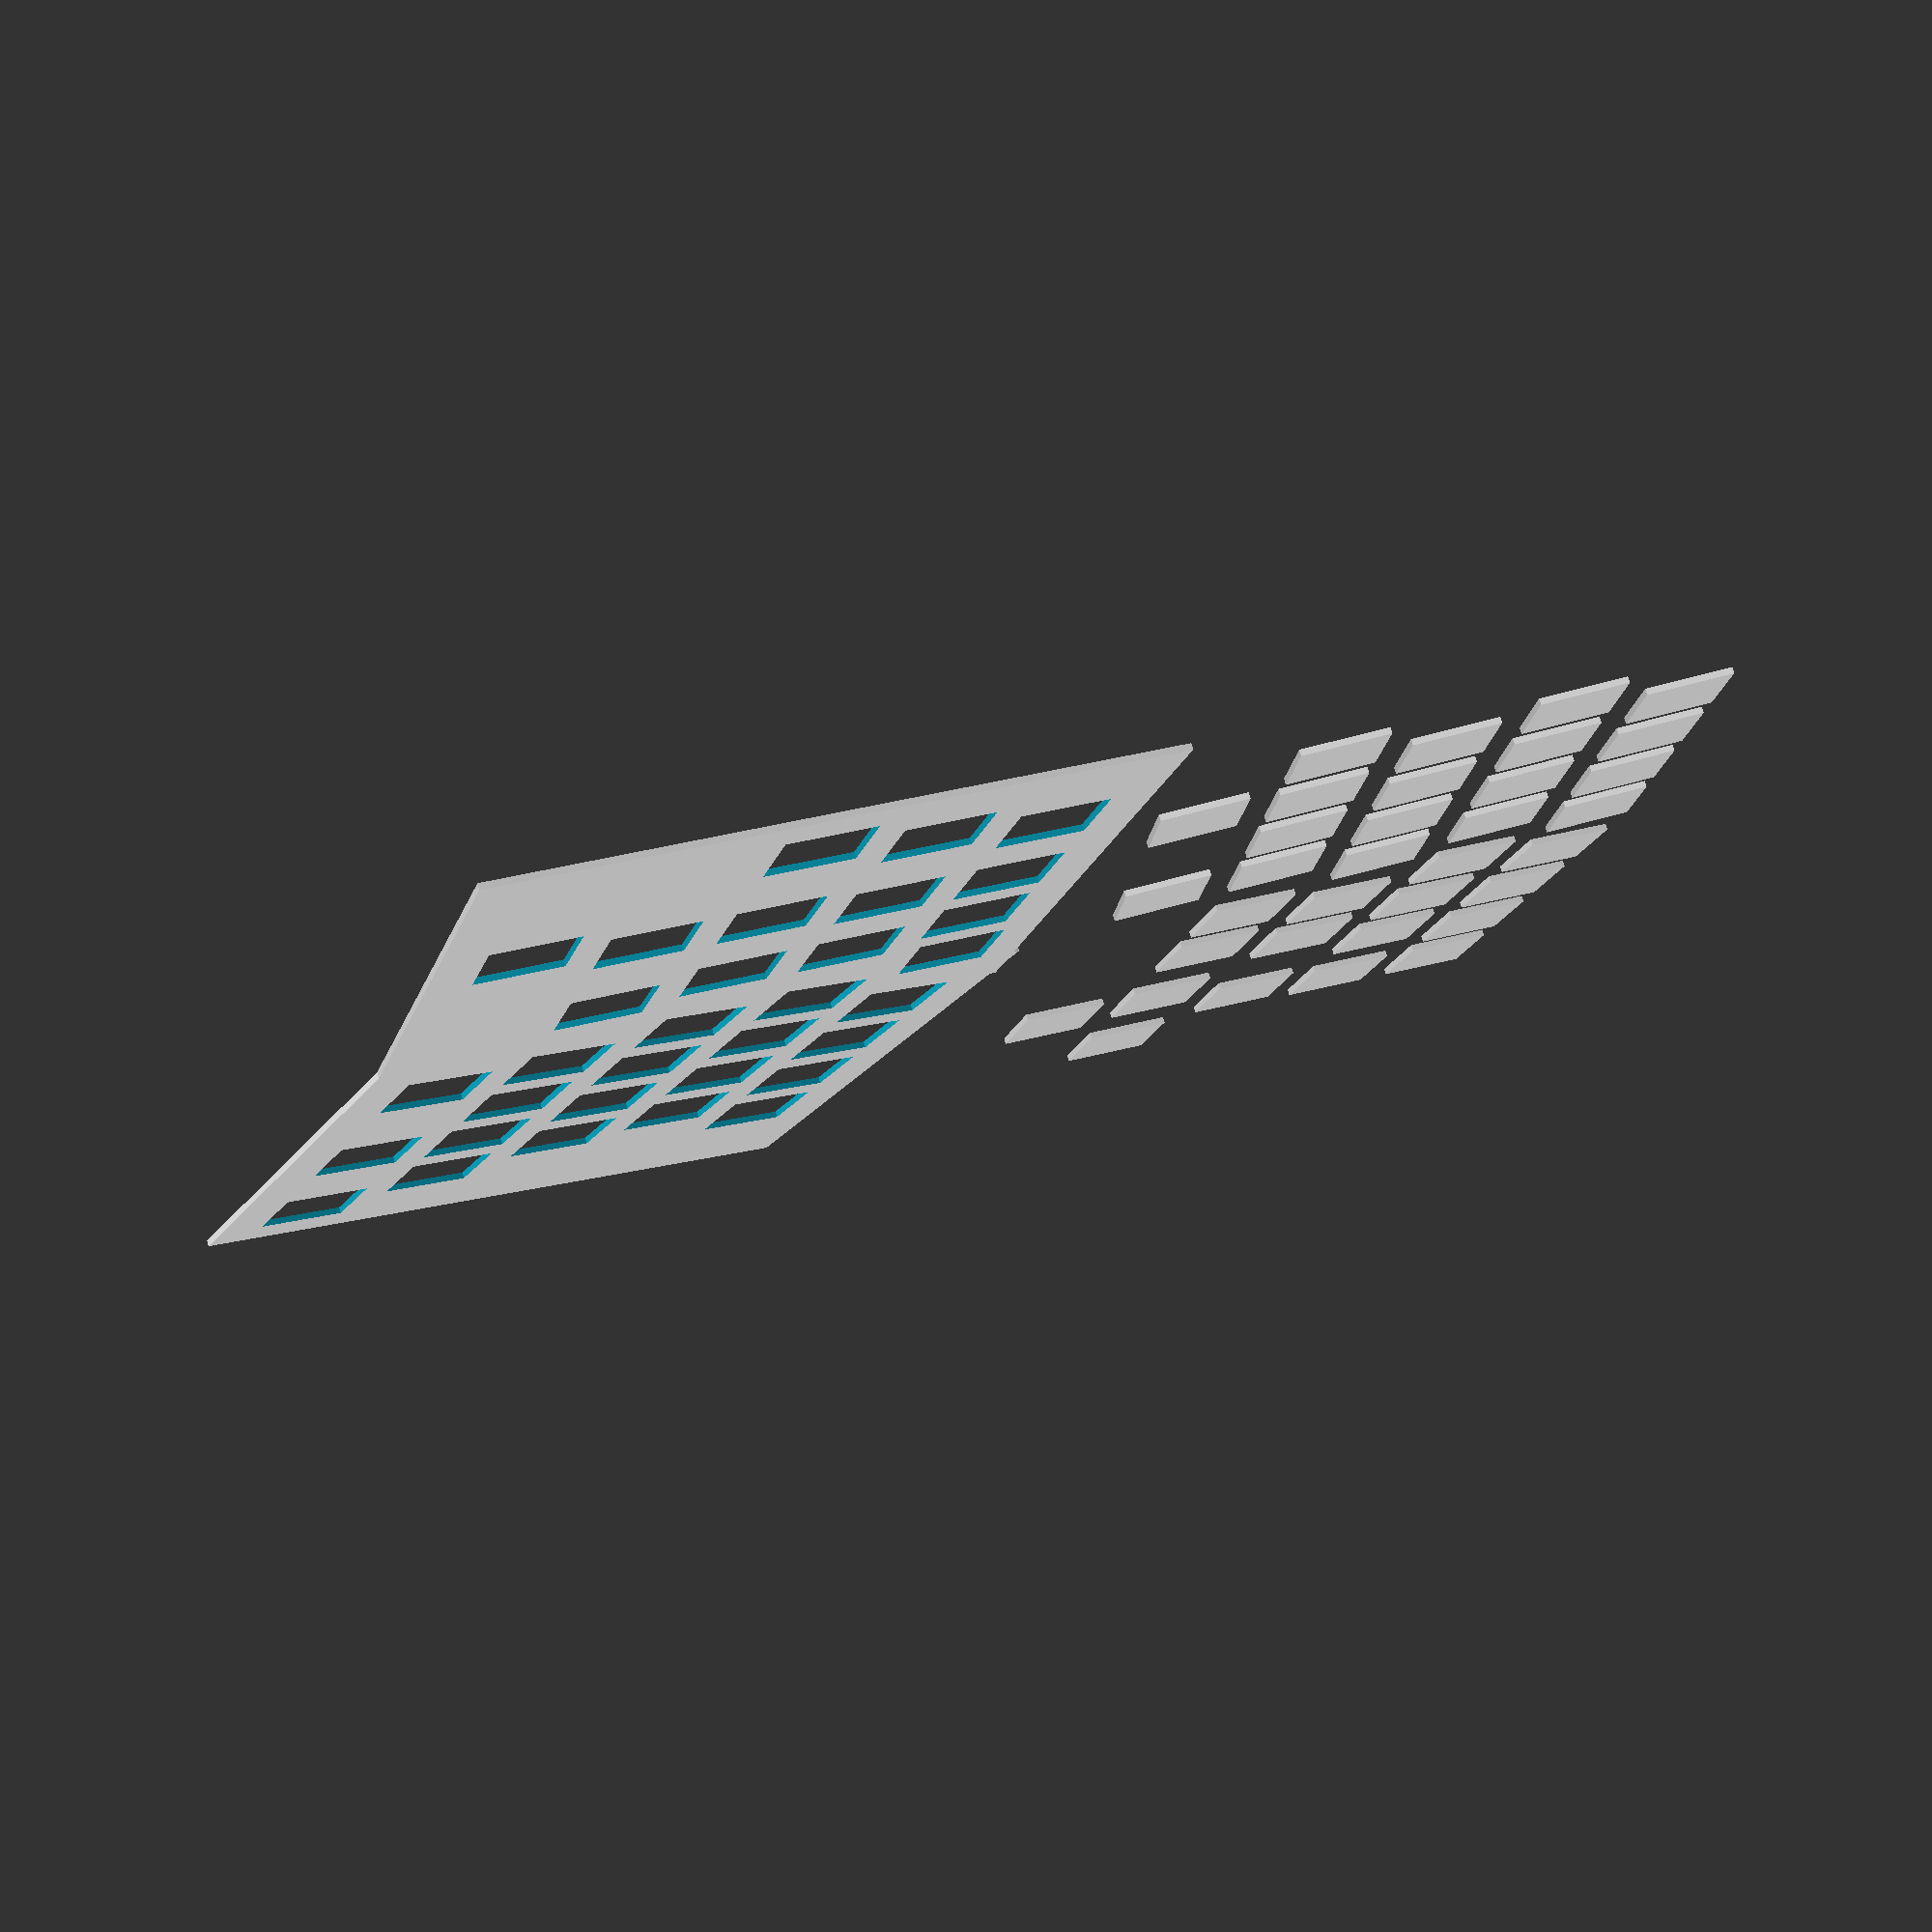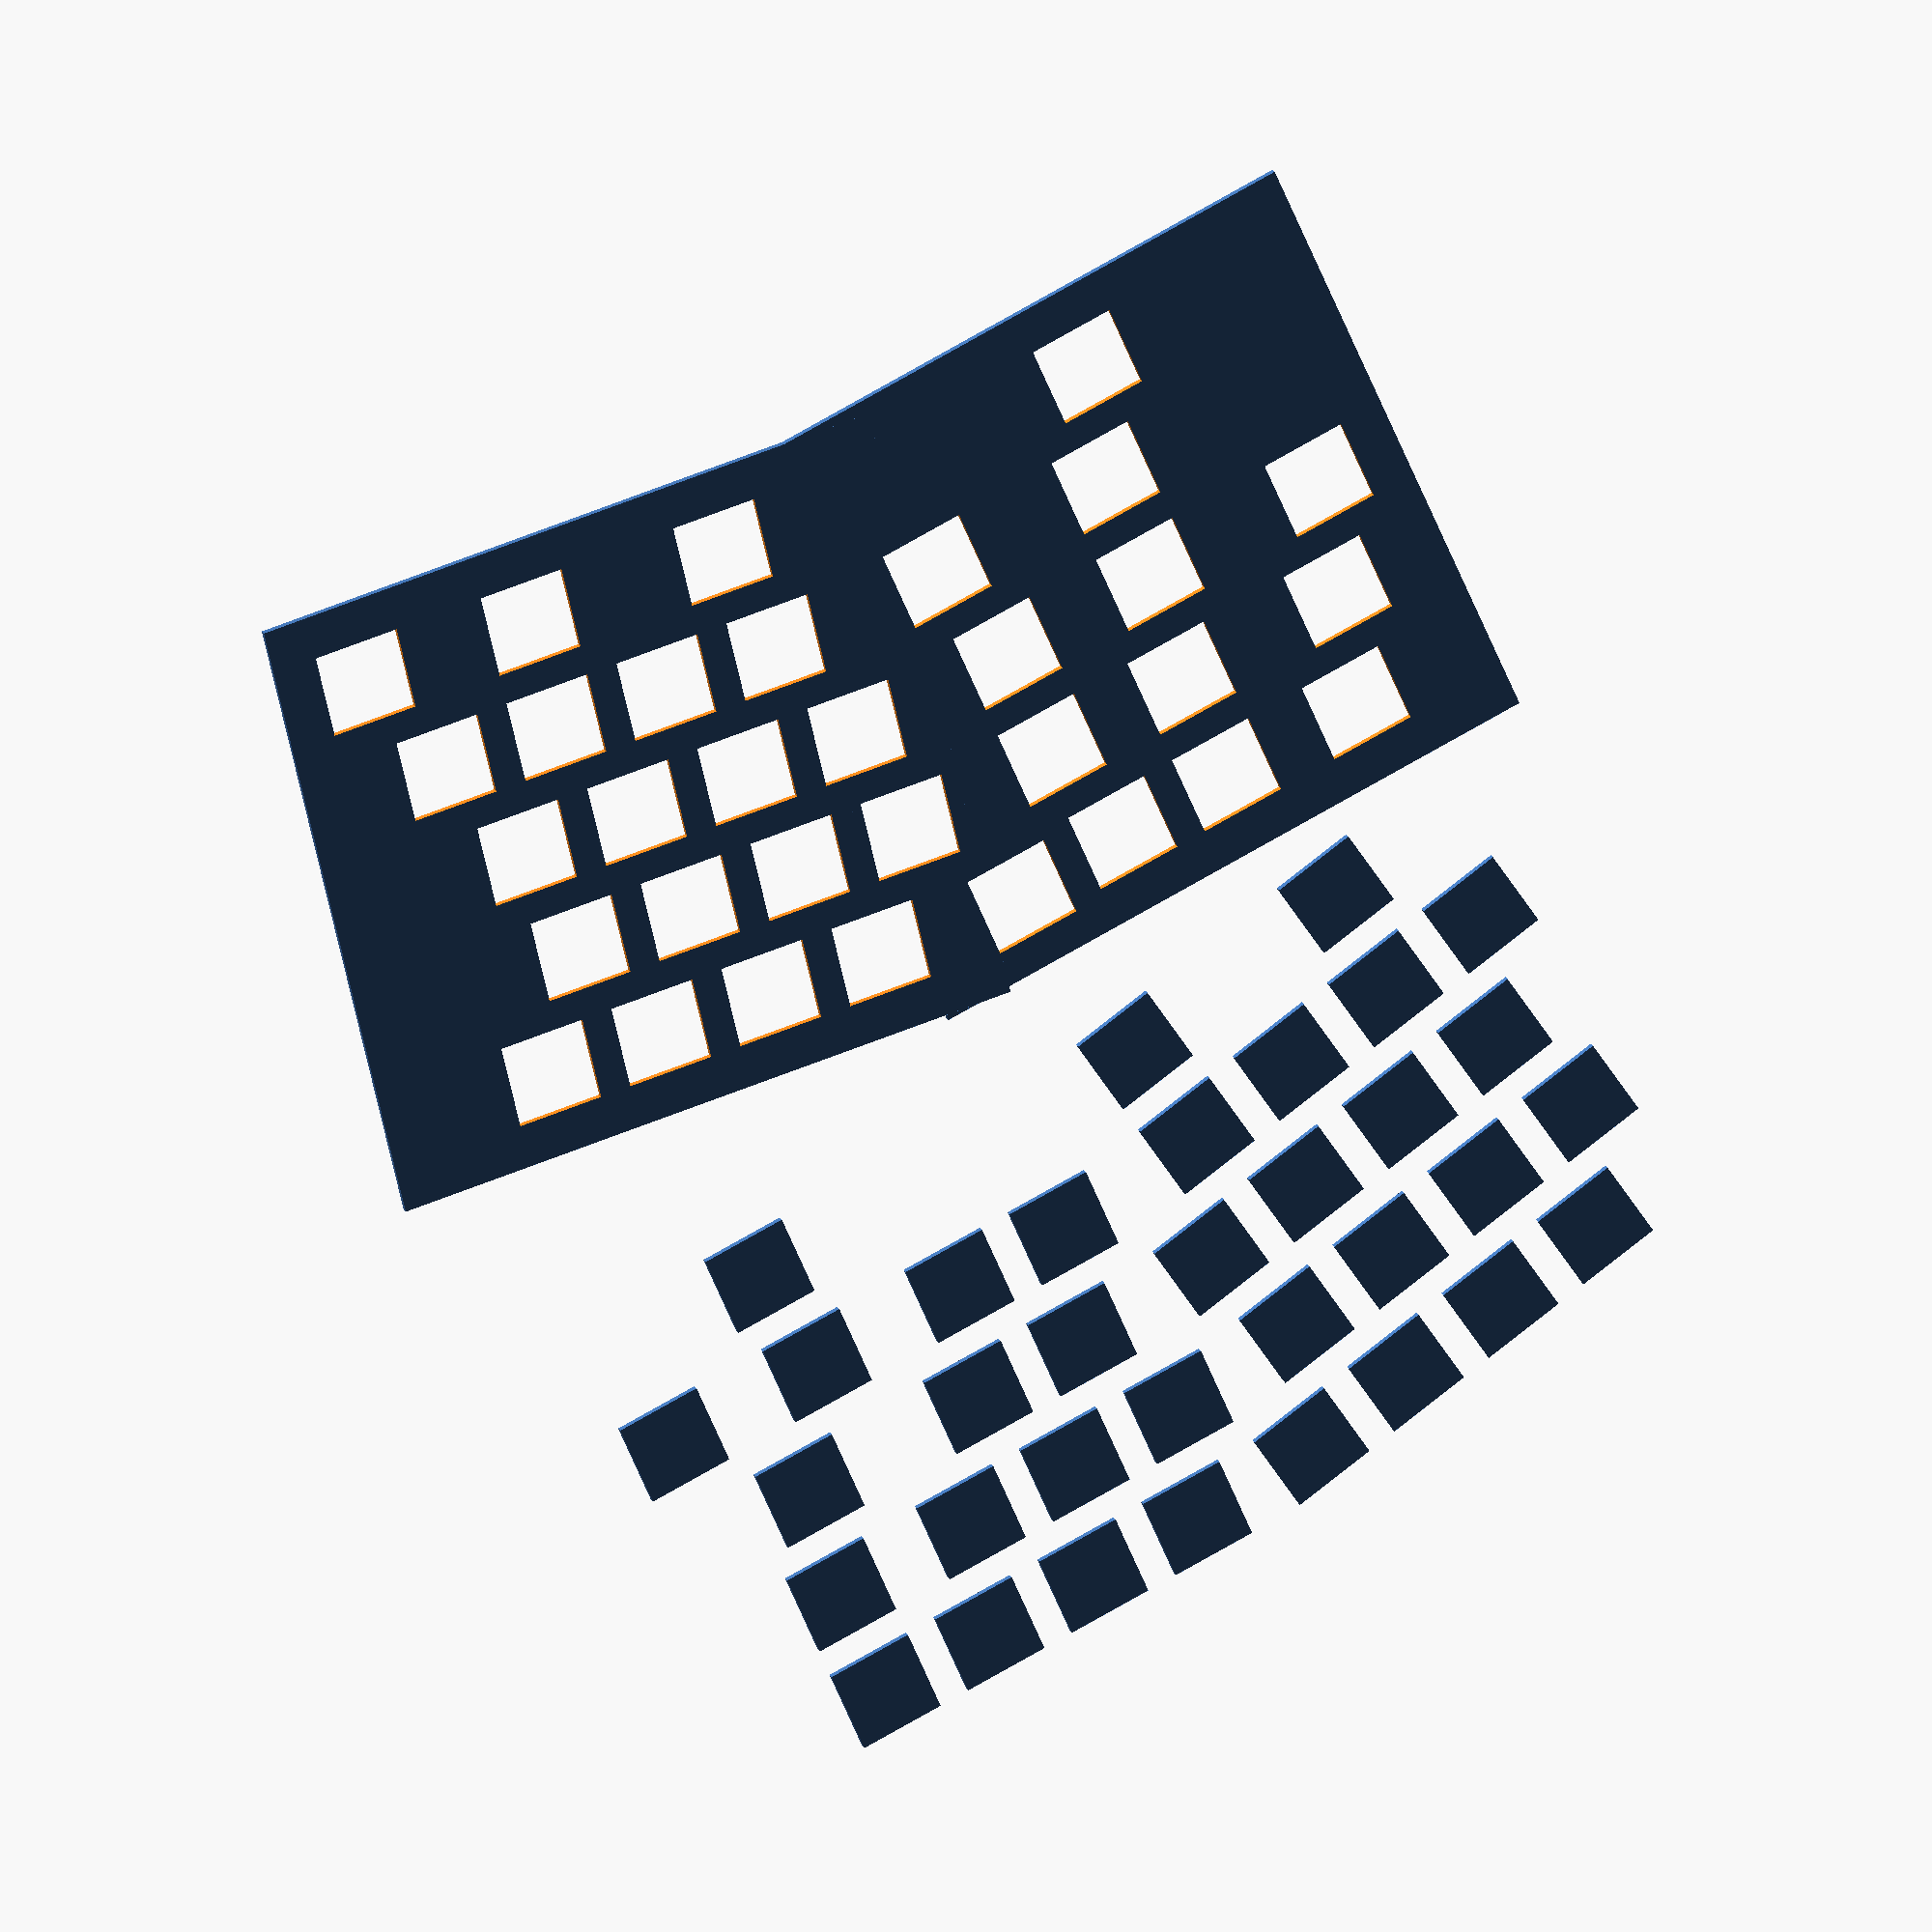
<openscad>
/* 1u = 1mm */
$fn = 50;
$fa = 5;
$fs = 0.1;

// CONSTANTS
PLATE_PLACEHOLDER_SIZE = 19.05;
SWITCH_SIZE = 14; // Change to 18 to see keycap clearance
ROTATION = 10; // degrees

// https://cdn.matt3o.com/uploads/2018/05/keycap-size-diagram.png
module plate_placeholder(width=1) {
    translate([width*PLATE_PLACEHOLDER_SIZE/2, PLATE_PLACEHOLDER_SIZE/2])
        square([width*PLATE_PLACEHOLDER_SIZE, PLATE_PLACEHOLDER_SIZE], center=true); // keycap placeholder space
}

module switch(width=1) {
    translate([width*PLATE_PLACEHOLDER_SIZE/2, PLATE_PLACEHOLDER_SIZE/2])
        square([SWITCH_SIZE, SWITCH_SIZE], center=true);
}

function sum(row, i = 0, sum_so_far = 0) = len(row) == i ? sum_so_far : sum(row, i+1, sum_so_far+row[i]);

function accumulate_lengths(row, i = 0, sum=0) = len(row) - 1 == i ? [sum] :
    concat(sum, accumulate_lengths(row, i+1, sum+row[i]));

module cluster(keys) { // 2d array
    for (row_index = [0:len(keys)-1]) {
        row_lengths = accumulate_lengths(keys[row_index]);

        for (col_index = [1:len(keys[row_index])-1]) {
            x_offset = row_lengths[col_index];
            y_offset = len(keys)-1-row_index;
            size = keys[row_index][col_index];

            if (size >= 1) {
                translate([x_offset * PLATE_PLACEHOLDER_SIZE, y_offset * PLATE_PLACEHOLDER_SIZE, 0])
                    switch(size); // TODO: change back to switch()
            }
        }
    }
}

// LEFT CLUSTER
//        PAD  ESC PAD   MODS KEY
left_cluster = [[0.5,  1, 0.25, 1,    1],
                [0.25, 1, 0.25, 1.5,  1],
                [0,    1, 0.25, 1.75, 1],
                [1,             2.25, 1],
                [1.25,          1.25]];

left_center_cluster = [[0.5,  1,   1, 1, 1],
                       [0,    1,   1, 1, 1],
                       [0.25, 1,   1, 1, 1],
                       [0.75, 1,   1, 1, 1],
                       [0.75, 1.5, 2, 1]];

right_center_cluster = [[0.75, 1,   1, 1, 1],
                        [0.25, 1,   1, 1, 1],
                        [0.5,  1,   1, 1, 1],
                        [0,    1,   1, 1, 1],
                        [0,    2.75, 1.5]];

right_cluster = [[0.25,   1, 1, 1, 1],
                 [0,   1, 1, 1, 1.5],
                 [0.5,    1, 1, 2.25],
                 [0.25,   1, 1, 1.75, 1],
                 [2.5, 1.5]];

LEFT_CENTER_OFFSET = left_center_cluster[len(left_center_cluster) - 1][0];

WIDTH = 9;
HEIGHT = 5;
RADIUS = 0.25;
PADDING = 0.25;

// Left Plate
LEFT_CENTER_LENGTH = sum(left_center_cluster[len(left_center_cluster) - 1]);

difference() {
    union() {
        translate([-PADDING*PLATE_PLACEHOLDER_SIZE, -PADDING*PLATE_PLACEHOLDER_SIZE, 0])
            square([(4.5+LEFT_CENTER_OFFSET+PADDING)*PLATE_PLACEHOLDER_SIZE, (HEIGHT+2*PADDING)*PLATE_PLACEHOLDER_SIZE]);

        translate([4.5*PLATE_PLACEHOLDER_SIZE, 0, 0])
            rotate(a=[0, 0, -ROTATION])
            translate([-LEFT_CENTER_OFFSET*PLATE_PLACEHOLDER_SIZE, -PADDING*PLATE_PLACEHOLDER_SIZE, 0])
            square([(LEFT_CENTER_LENGTH+PADDING)*PLATE_PLACEHOLDER_SIZE, (HEIGHT+2*PADDING)*PLATE_PLACEHOLDER_SIZE]);
    };

    union() {
        cluster(left_cluster);
        translate([4.5*PLATE_PLACEHOLDER_SIZE, 0, 0])       // Move object to appropriate position
            rotate(a=[0, 0, -ROTATION])                 // Apply rotation, centered on bottom left key
            translate([-LEFT_CENTER_OFFSET*PLATE_PLACEHOLDER_SIZE, 0, 0]) // Translate bottom left cluster corner to 0,0
            cluster(left_center_cluster);

        // #2
        translate([3.75*PLATE_PLACEHOLDER_SIZE, 4.07*PLATE_PLACEHOLDER_SIZE, 0])
            switch(1);
    };
};

RIGHT_CENTER_OFFSET = sum(right_center_cluster[len(right_center_cluster) - 1]);
translate([(0.5+RIGHT_CENTER_OFFSET) * PLATE_PLACEHOLDER_SIZE, 6*PLATE_PLACEHOLDER_SIZE, 0])
    rotate(a=[0, 0, ROTATION])
    translate([-1 * RIGHT_CENTER_OFFSET * PLATE_PLACEHOLDER_SIZE, 0, 0]) // Translate bottom right cluster corner to 0,0
    cluster(right_center_cluster);
translate([(0.1+RIGHT_CENTER_OFFSET) * PLATE_PLACEHOLDER_SIZE, 6*PLATE_PLACEHOLDER_SIZE, 0])
    cluster(right_cluster);

</openscad>
<views>
elev=283.7 azim=105.7 roll=344.0 proj=p view=wireframe
elev=338.3 azim=156.8 roll=340.3 proj=o view=wireframe
</views>
